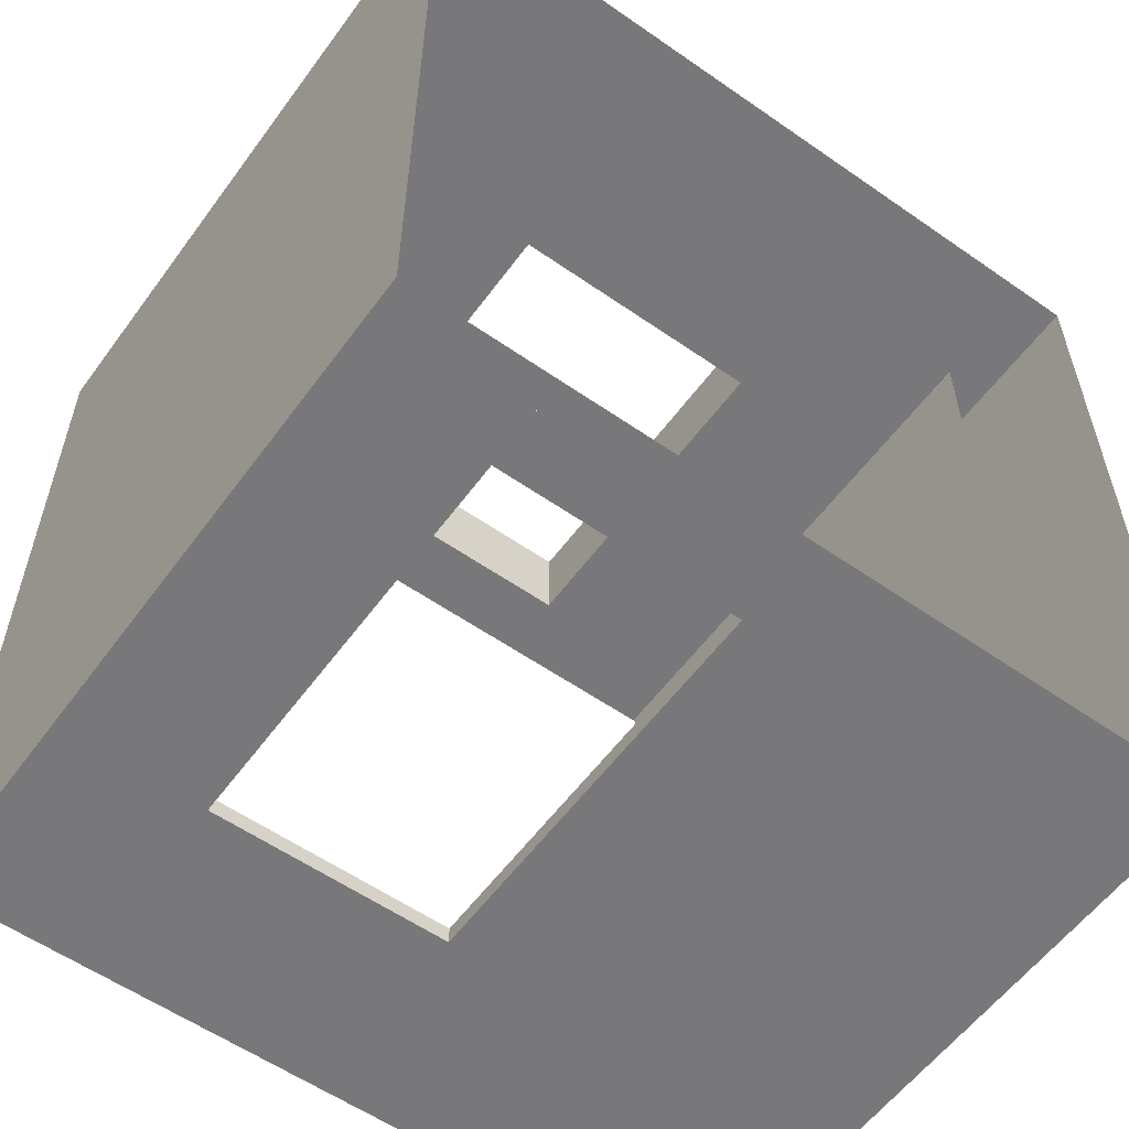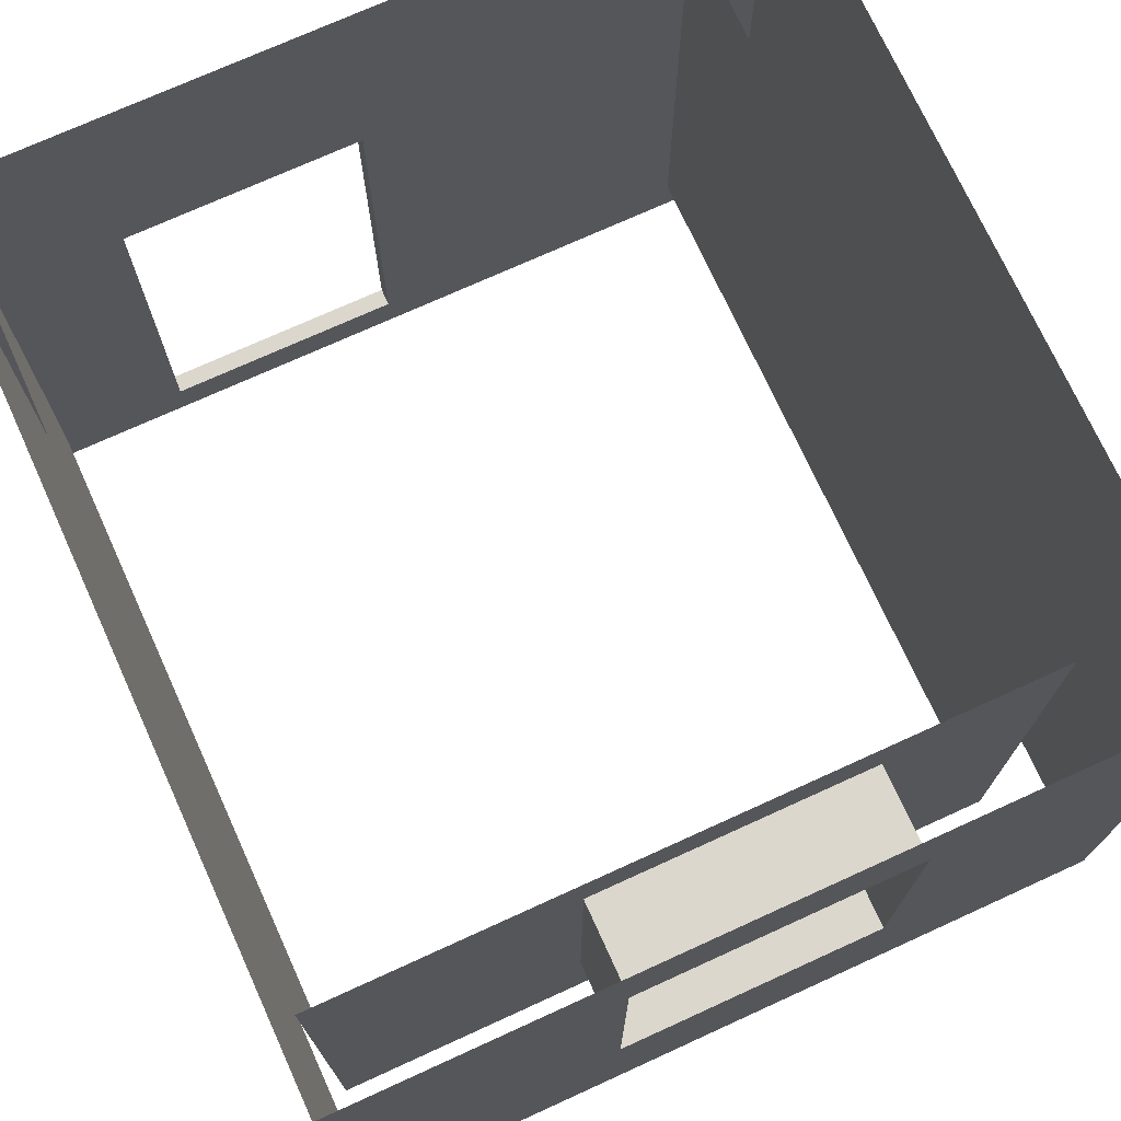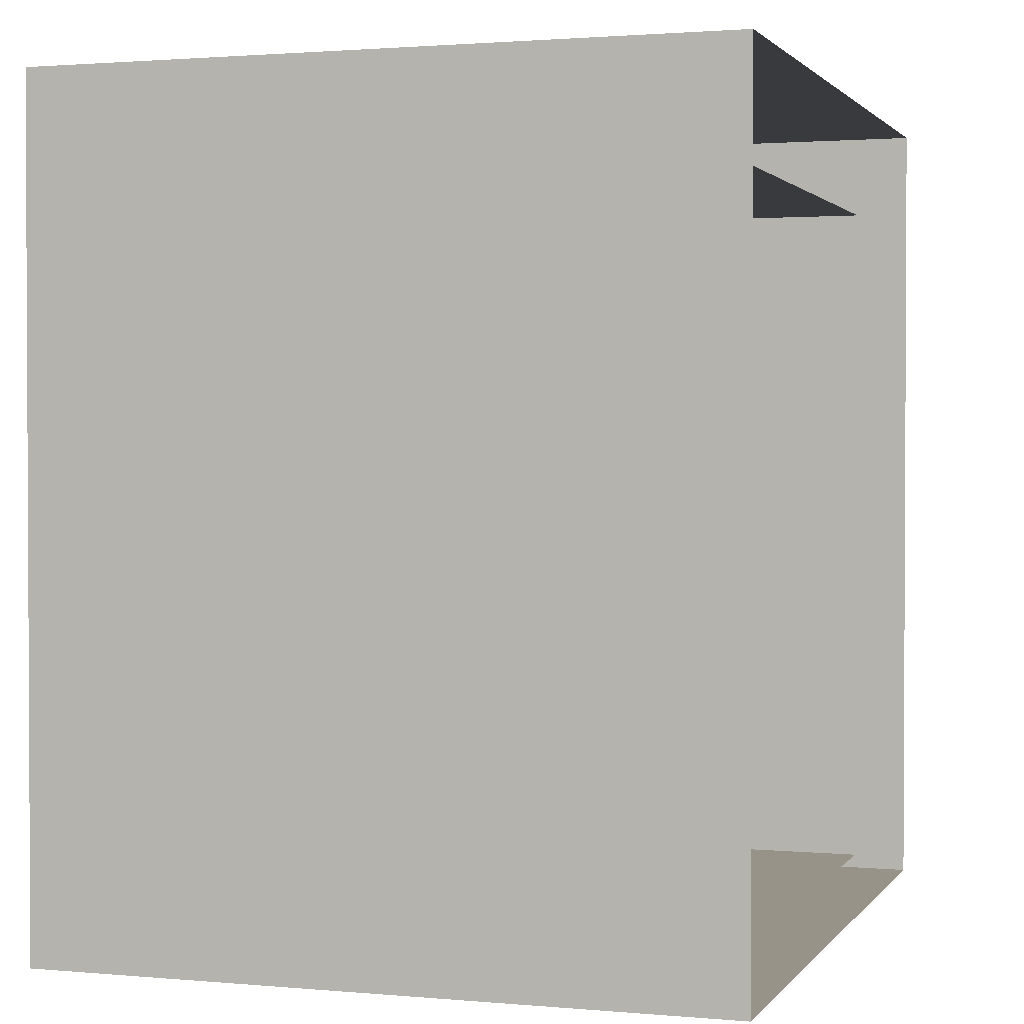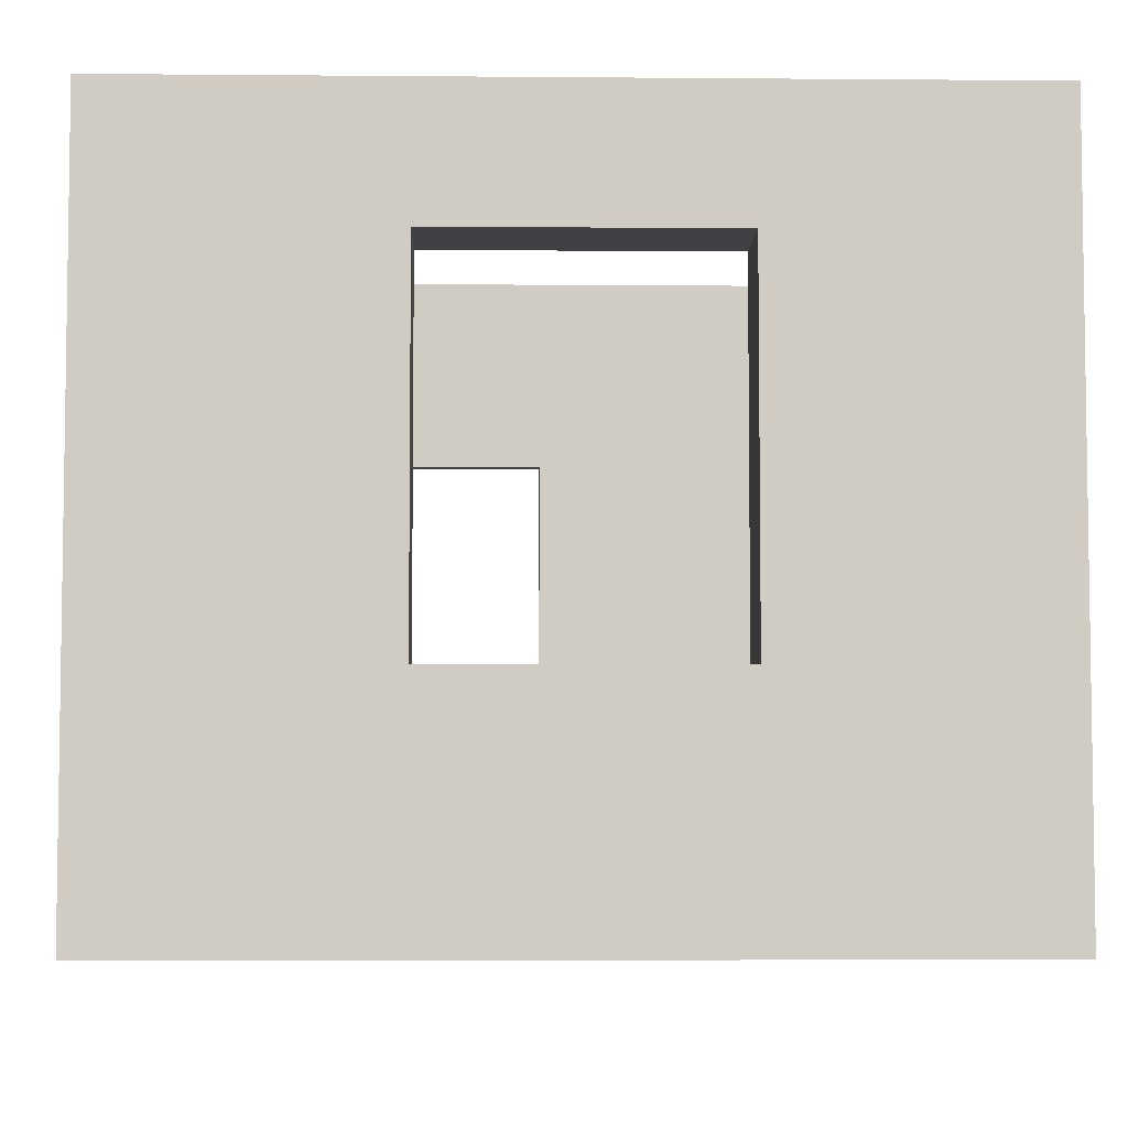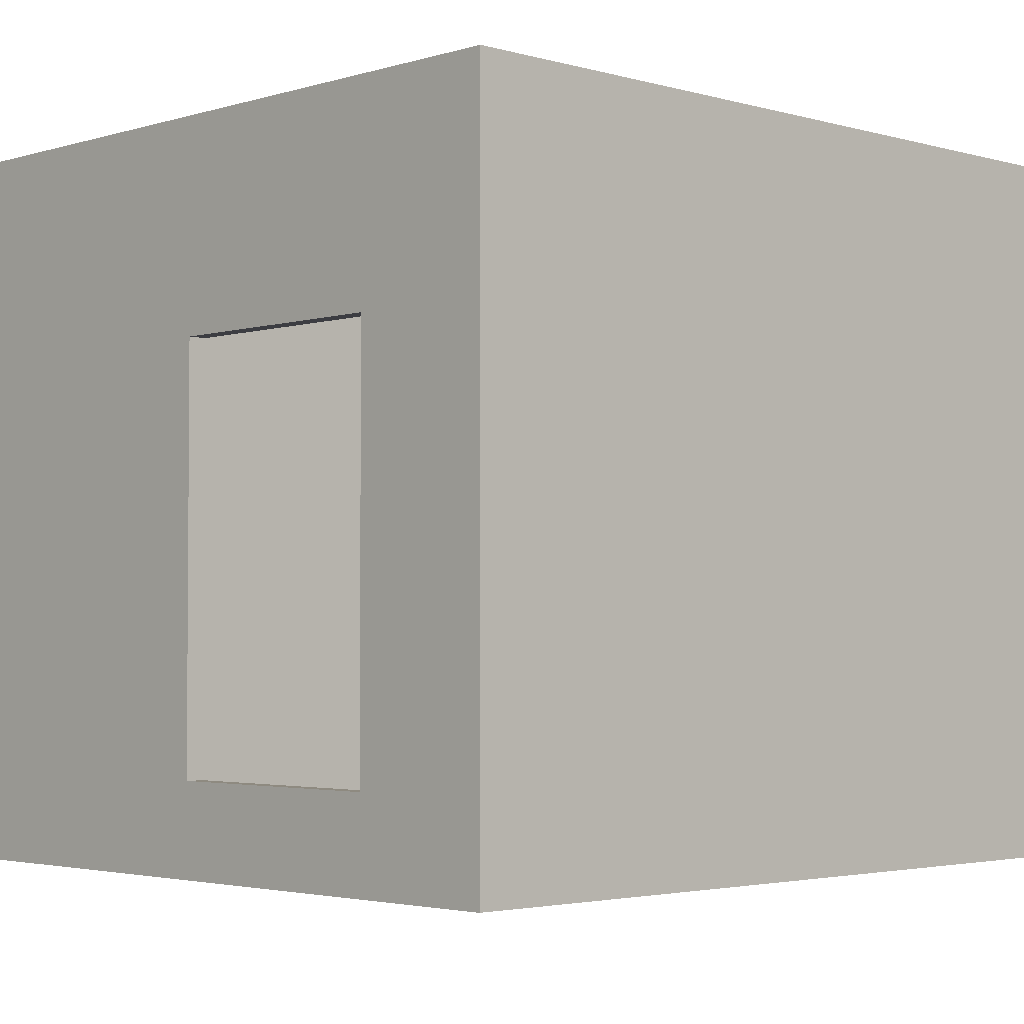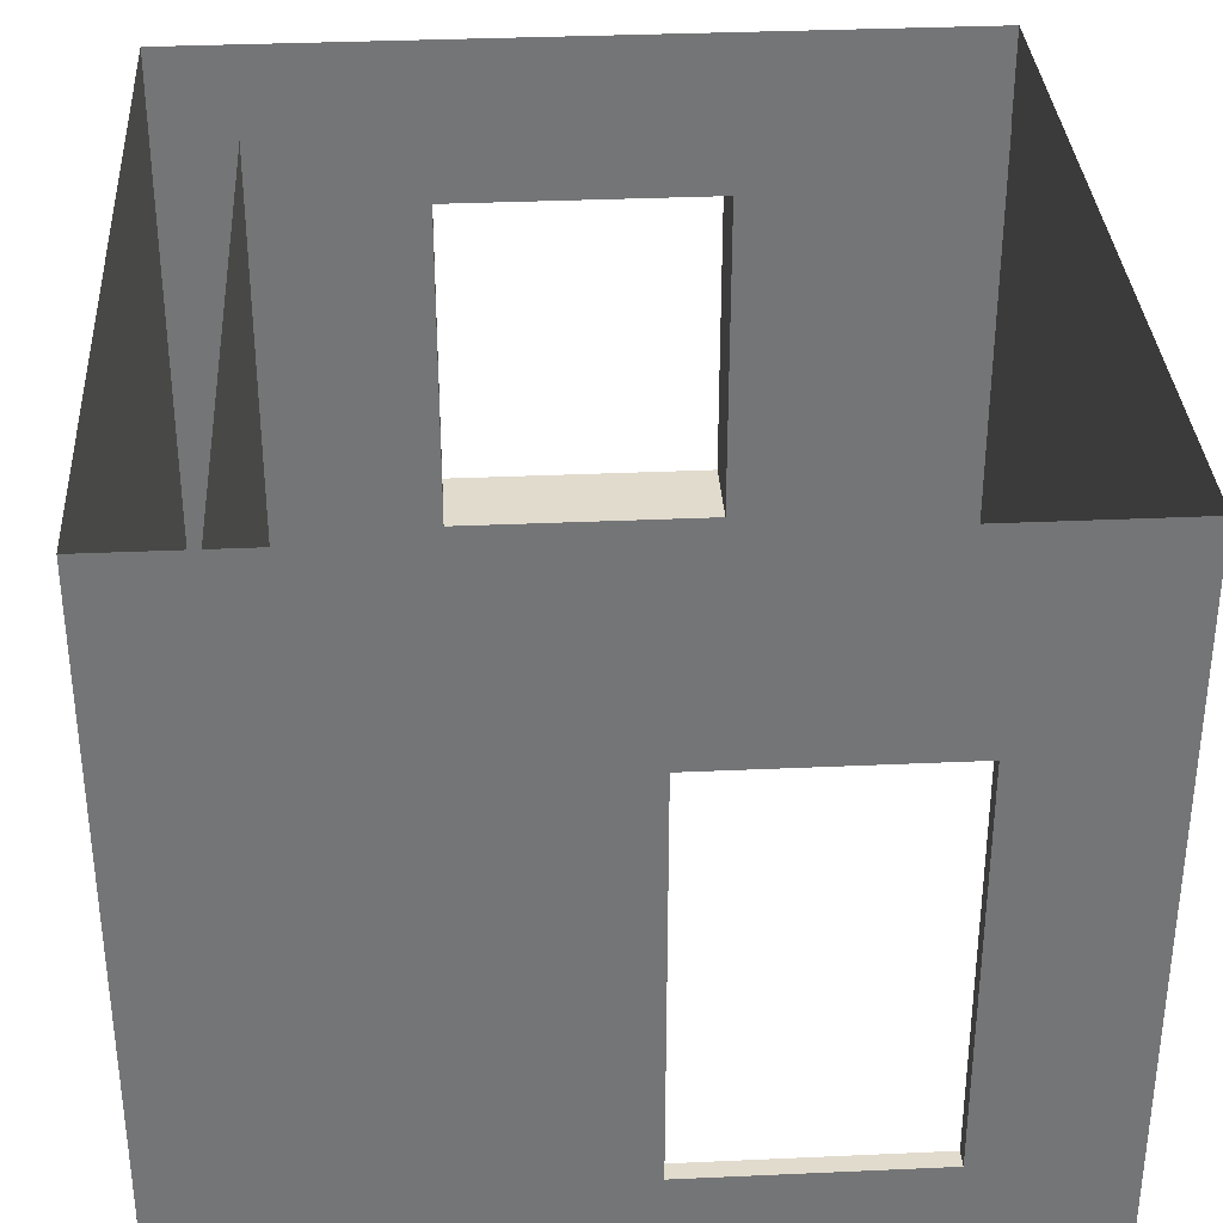
<metadata>
{"format":"obj","ext":"obj","renderer":"f3d","projection":"perspective","resolution":1024,"background":"white","views":[{"elev":-57.5,"azim":144.1,"up":"+Y"},{"elev":73.2,"azim":155.5,"up":"+Z"},{"elev":1.6,"azim":-71.8,"up":"+Y"},{"elev":-5.5,"azim":178.5,"up":"+Z"},{"elev":-2.9,"azim":45.9,"up":"+Z"},{"elev":33.9,"azim":-3.5,"up":"+Z"}]}
</metadata>
<code>
o Brick Walls
v -1.95 2.08 -1.55 	# 1
v -1.95 2.08 1.55	# 2
v -1.95 -2.08 -1.55	# 3
v -1.95 -2.08 1.55	# 4
v -1 2.08 -1.55 	# 5
v -1 2.08 -0.77	# 6
v -1 2.08 1.17	# 7
v -1 2.08 1.55 	# 8
v -1 2.58 -2.05 # 9
v -1 2.58 -0.77	# 10
v -1 2.58 1.17	# 11
v -1 2.58 1.85 	# 12
v 0.54 2.08 -1.55 	# 13
v 0.54 2.08 -0.77	# 14
v 0.54 2.08 1.17	# 15
v 0.54 2.08 1.55 	# 16
v 0.54 2.58 -2.05 # 17
v 0.54 2.58 -0.77	# 18
v 0.54 2.58 1.17	# 19
v 0.54 2.58 1.85 	# 20
v -2.45 2.58 -2.05 # 21
v -2.45 2.58 1.85	# 22
v -2.45 -2.18 -2.05 # 23
v -2.45 -2.18 1.85	# 24
v -0.11 -2.08 -1.55	# 25
v -0.11 -2.08 0.71	# 26
v -0.11 -2.08 1.55	# 27
v -0.11 -2.18 -1.55	# 28
v -0.11 -2.18 0.71	# 29
v -0.11 -2.18 1.85	# 30
v 1.23 -2.08 -1.55	# 31
v 1.23 -2.08 0.71	# 32
v 1.23 -2.08 1.55	# 33
v 1.23 -2.18 -1.55	# 34
v 1.23 -2.18 0.71	# 35
v 1.23 -2.18 1.85	# 36
v 1.95 -2.08 -1.55	# 37
v 1.95 -2.08 1.55	# 38
v 2.05 -2.18 -2.05 # 39
v 2.05 -2.18 1.85	# 40
v 1.95 2.08 -1.55	# 41
v 1.95 2.08 1.55	# 42
v 2.05 2.58 -2.05 # 43
v 2.05 2.58 1.85	# 44
v -0.11 -2.18 -2.05 # 45
v 1.23 -2.18 -2.05 # 46
f 1 2 4 3
f 1 5 8 2
f 5 13 14 6
f 7 15 16 8
f 6 10 11 7
f 6 14 18 10
f 7 11 19 15
f 14 15 19 18
f 9 21 22 12
f 21 23 24 22
f 9 10 18 17
f 11 12 20 19
f 23 45 30 24
f 3 4 27 25
f 34 35 32 31
f 26 27 33 32
f 29 35 36 30
f 26 32 35 29
f 31 33 38 37
f 46 39 40 36
f 37 38 42 41
f 39 43 44 40
f 43 17 20 44
f 13 41 42 16
f 45 46 34 28
f 25 28 34 31
f 28 25 26 29

</code>
